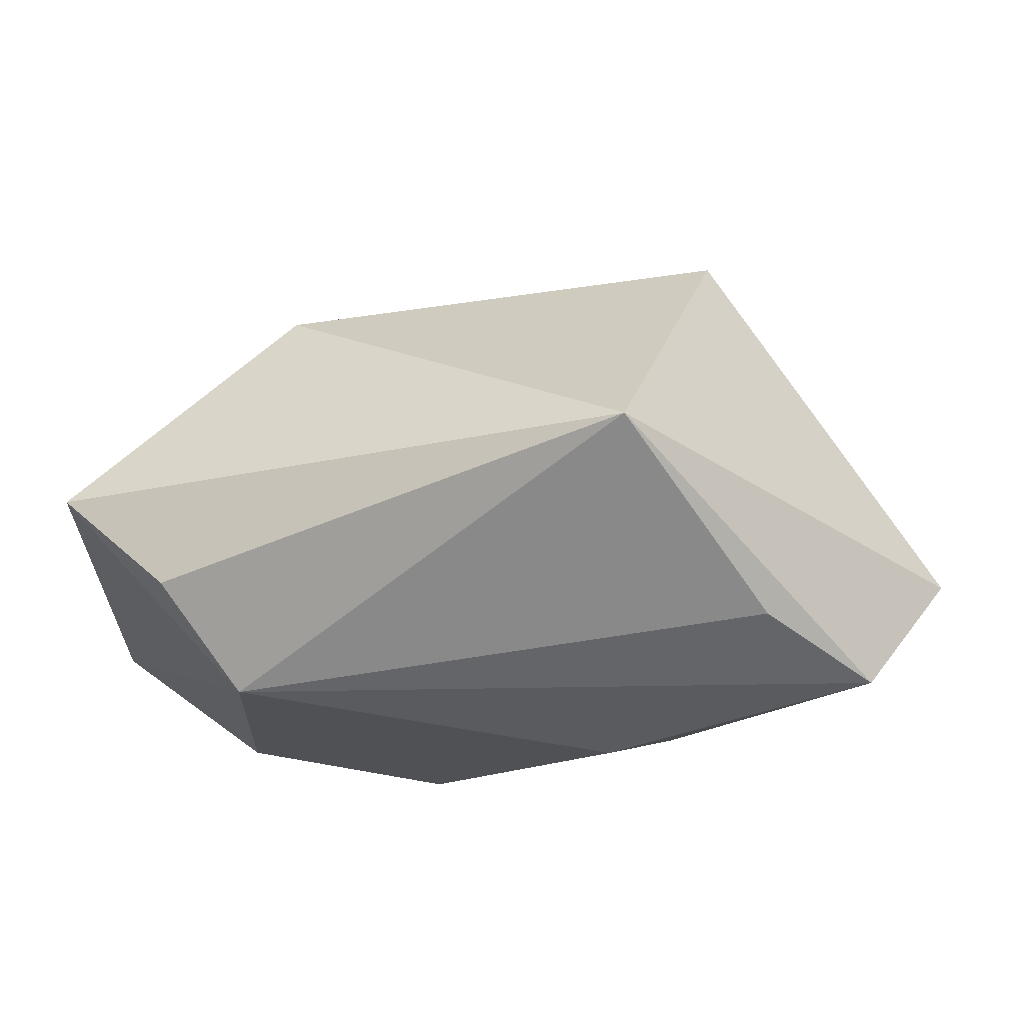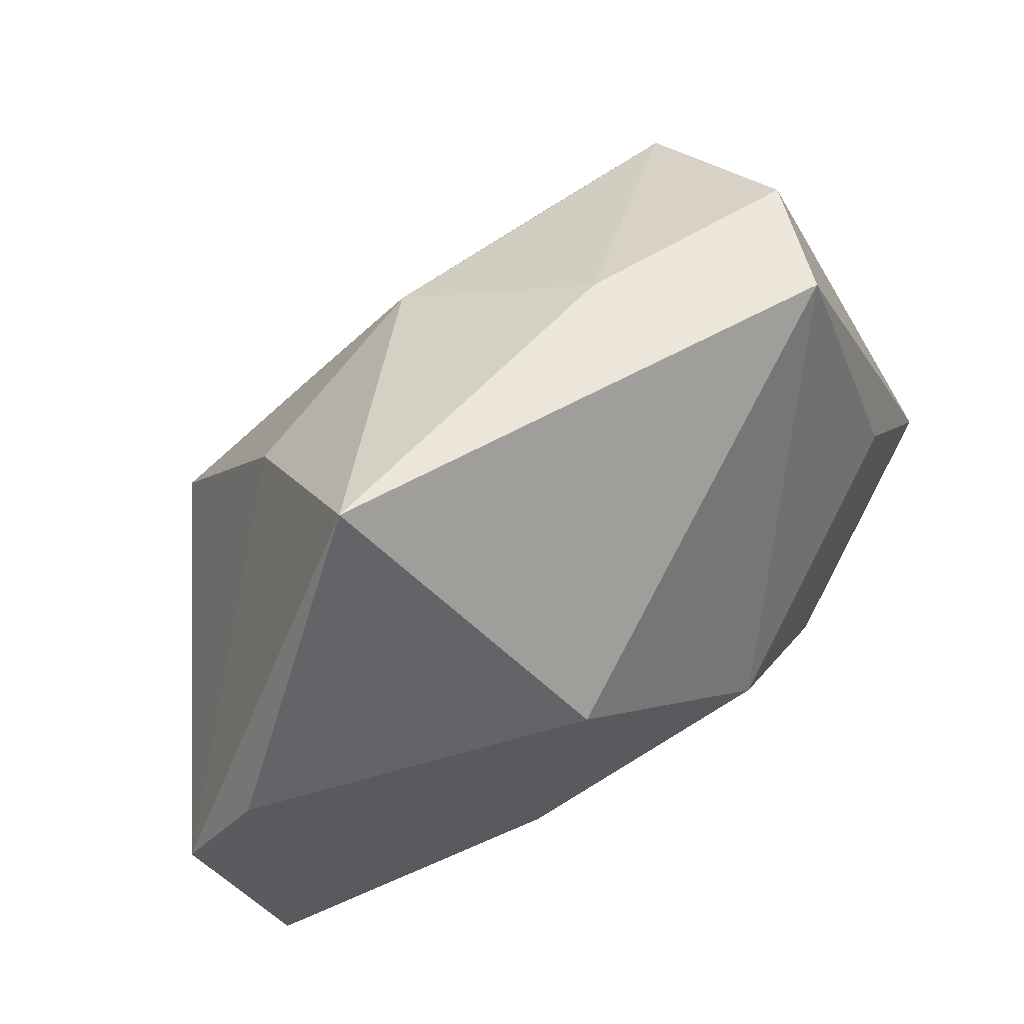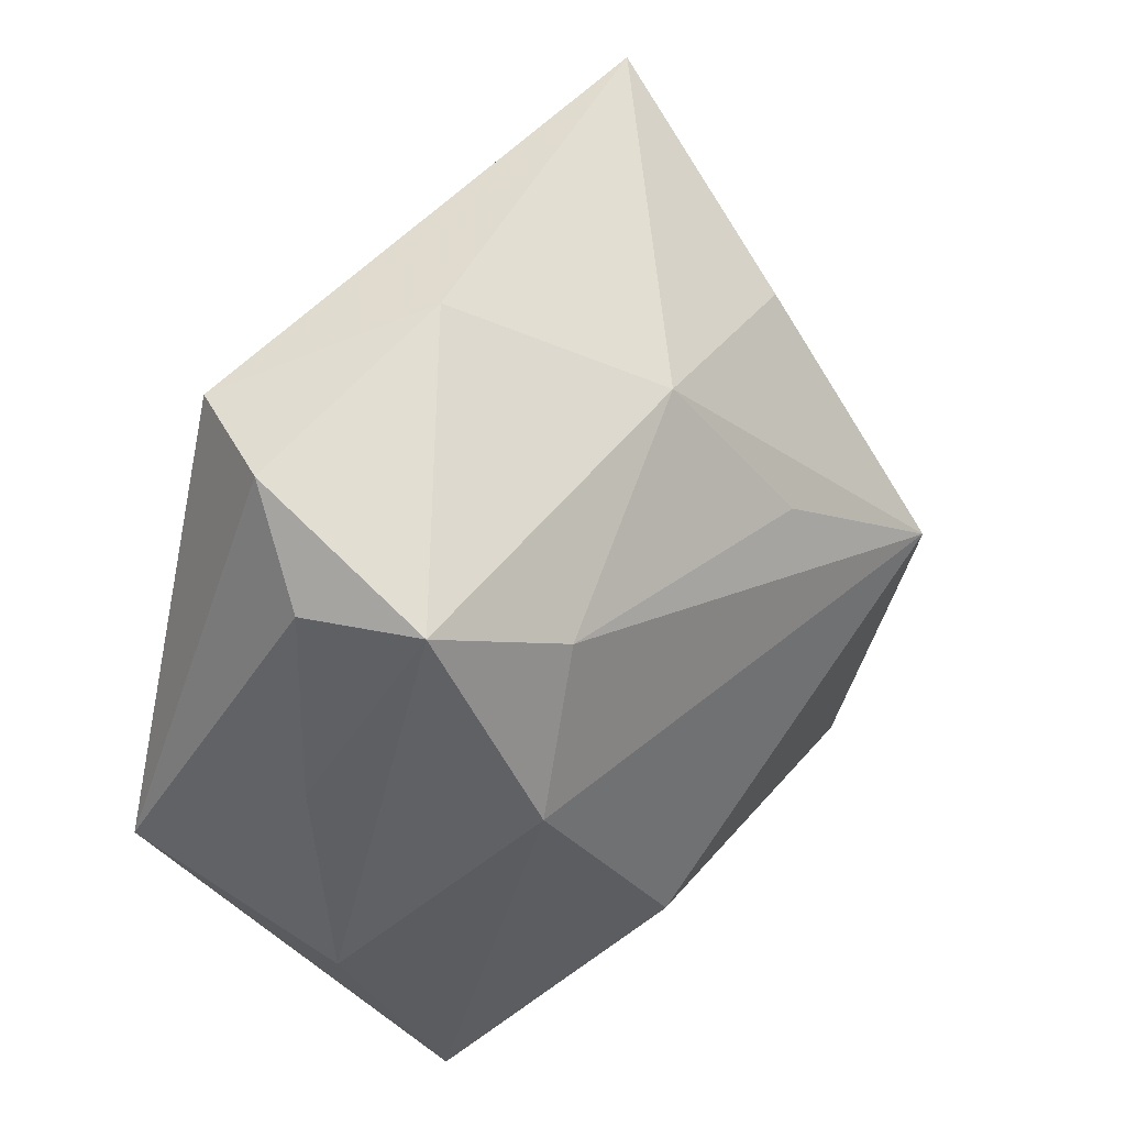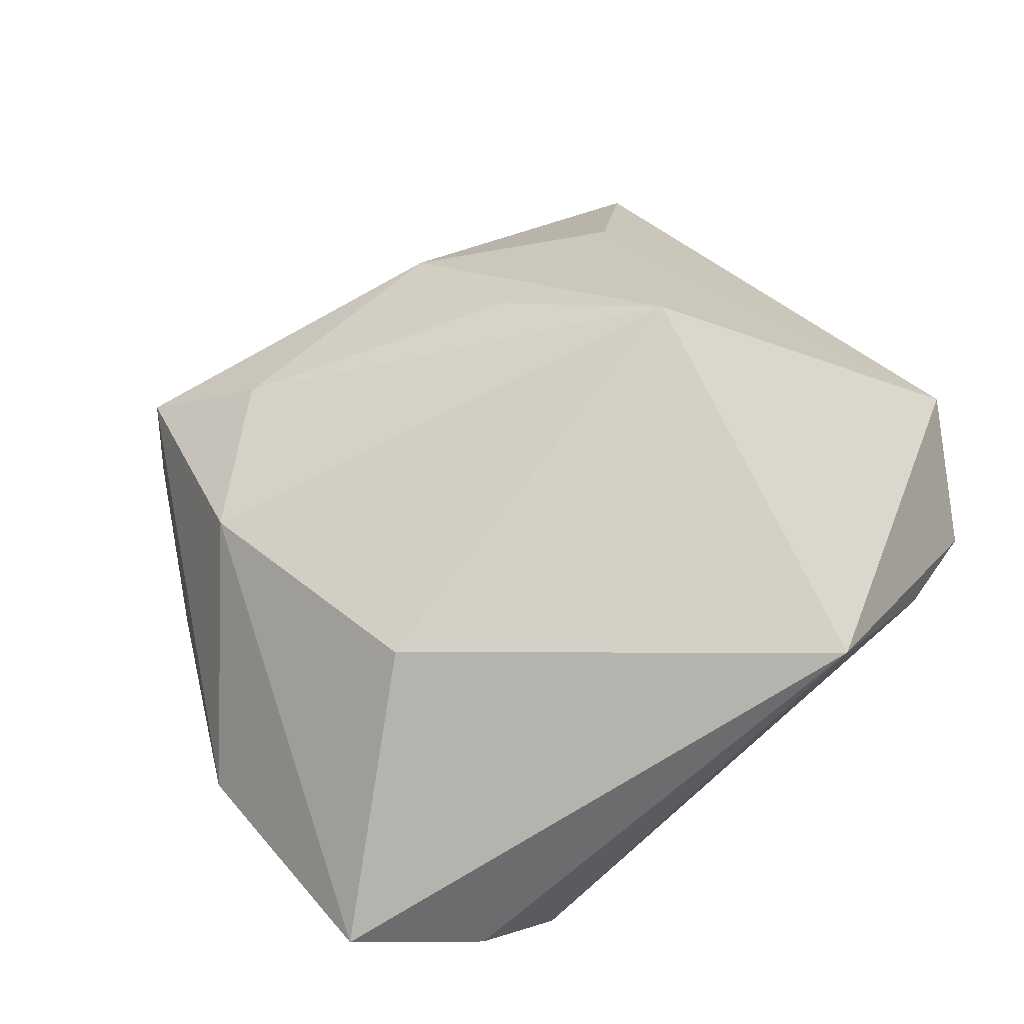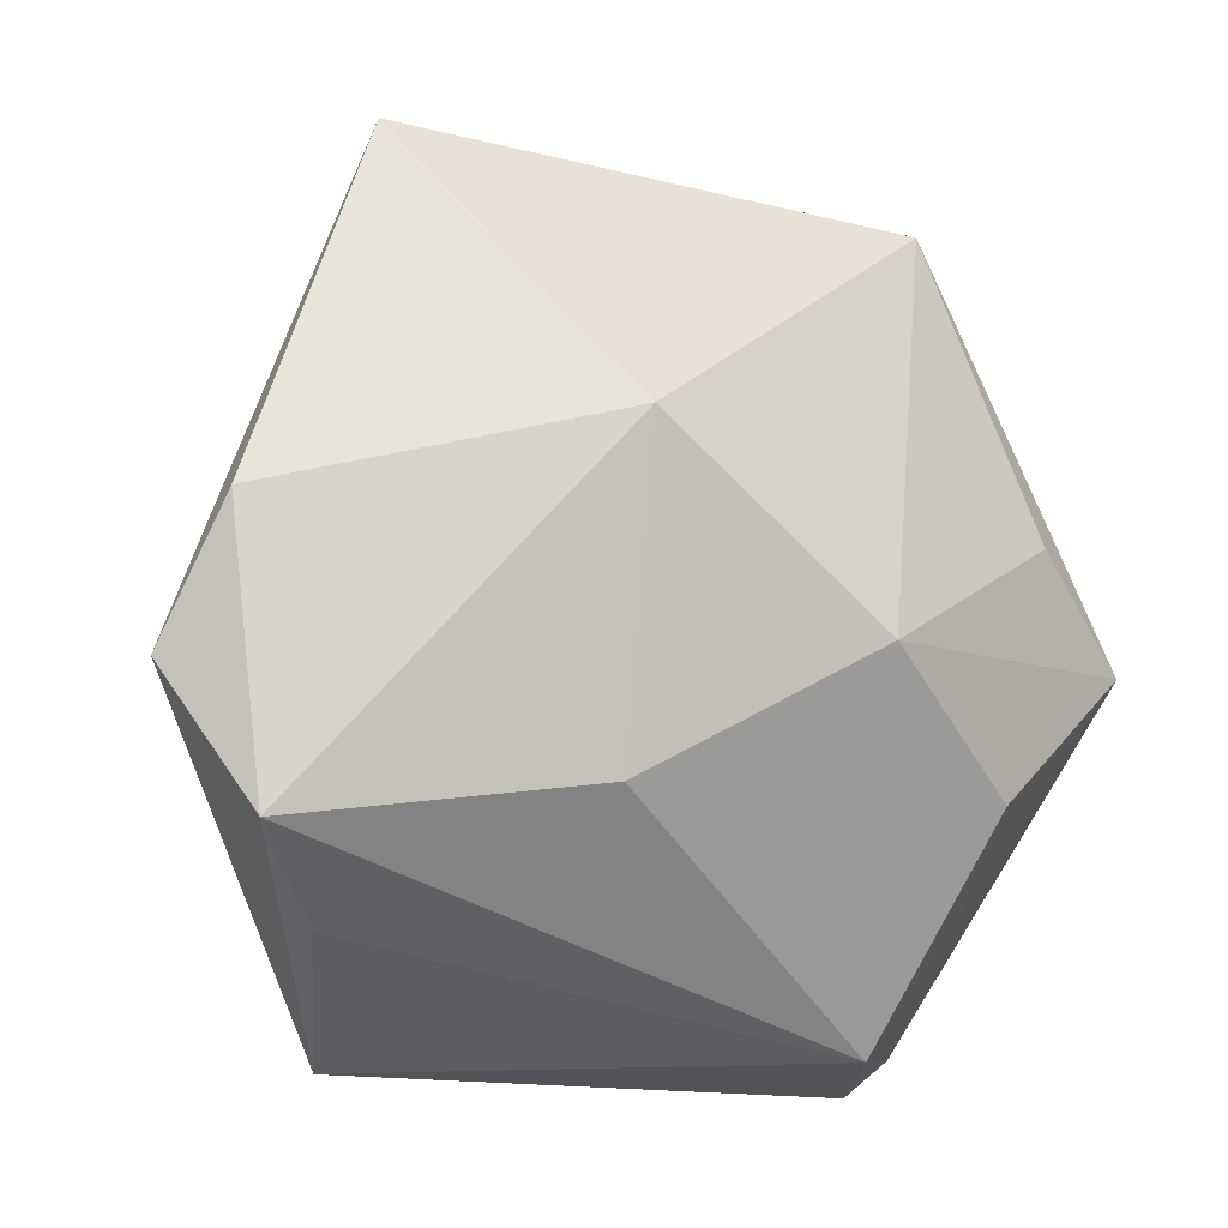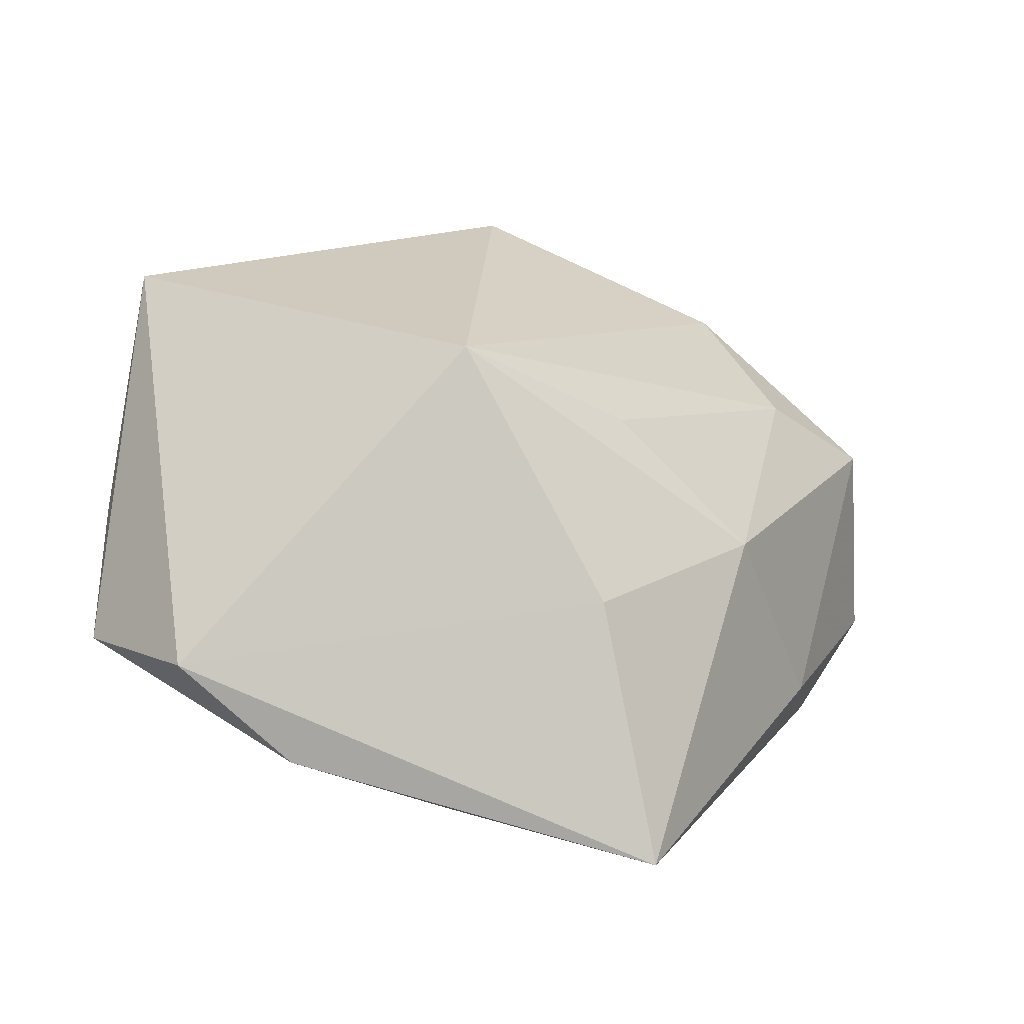
<metadata>
{"format":"obj","ext":"obj","renderer":"f3d","projection":"perspective","resolution":1024,"background":"white","views":[{"elev":26.0,"azim":0.2,"up":"+Z"},{"elev":31.9,"azim":134.4,"up":"+Y"},{"elev":70.7,"azim":-58.3,"up":"+Y"},{"elev":75.8,"azim":-41.4,"up":"+Z"},{"elev":-35.2,"azim":141.2,"up":"+Y"},{"elev":26.7,"azim":104.1,"up":"+Z"}]}
</metadata>
<code>
v 0.03259 0.02128 0.007795
v -0.02827 -0.01727 -0.02024
v -0.01346 0.03298 0.01178
v -0.007127 -0.01178 -0.02816
v -0.01811 0.04425 -0.01921
v 0.02834 -0.03732 0.009472
v -0.03654 0.02042 -0.004139
v -0.02246 0.04214 0.001876
v 0.01294 -0.03748 0.03224
v -0.02267 -0.005258 0.02898
v -0.02721 -0.03647 -0.0005922
v 0.01399 0.01913 0.02077
v -0.02618 0.03915 -0.01002
v 0.04384 0.0298 -0.01706
v 0.02432 0.004036 0.03224
v 0.04937 -0.008764 -0.006693
v 0.04013 -0.03486 -0.0002624
v 0.04965 -0.02078 0.003706
v 0.02164 3.658e-05 -0.02924
v -0.02684 0.02161 0.01673
v 0.00665 0.04031 -0.01532
v -0.03126 0.01091 -0.02575
v 0.01268 -0.02734 -0.01385
v -0.01231 0.0386 -0.02963
v -0.03517 -0.03355 0.01095
v 0.01324 0.03353 0.006534
v -0.04637 -0.02417 0.01583
v -0.04637 0.0008258 0.004027
v -0.04637 0.004543 -0.02036
f 4 29 22
f 4 22 24
f 29 5 24
f 24 22 29
f 2 29 4
f 1 26 15
f 14 26 1
f 21 26 14
f 21 24 5
f 14 24 21
f 29 2 11
f 11 2 4
f 19 24 14
f 14 16 19
f 4 24 19
f 16 17 19
f 18 17 16
f 18 16 14
f 18 1 15
f 14 1 18
f 23 11 4
f 17 11 23
f 4 19 23
f 23 19 17
f 9 18 15
f 17 18 9
f 15 10 9
f 25 11 9
f 15 26 12
f 12 3 15
f 26 3 12
f 8 3 26
f 8 21 5
f 26 21 8
f 6 11 17
f 17 9 6
f 6 9 11
f 13 5 29
f 13 8 5
f 7 13 29
f 8 13 7
f 8 7 28
f 28 7 29
f 8 28 20
f 3 8 20
f 20 10 15
f 15 3 20
f 27 28 29
f 10 20 27
f 27 20 28
f 25 9 27
f 27 9 10
f 29 11 27
f 27 11 25

</code>
